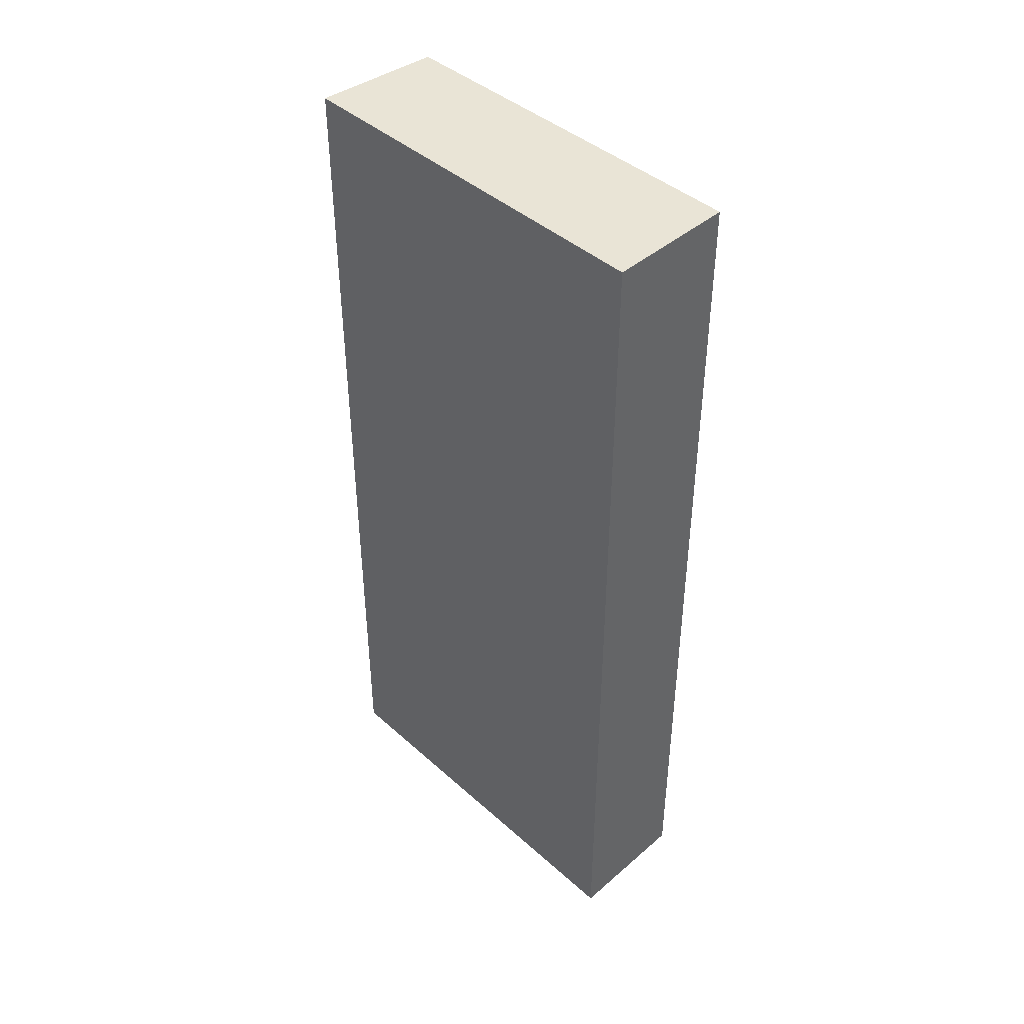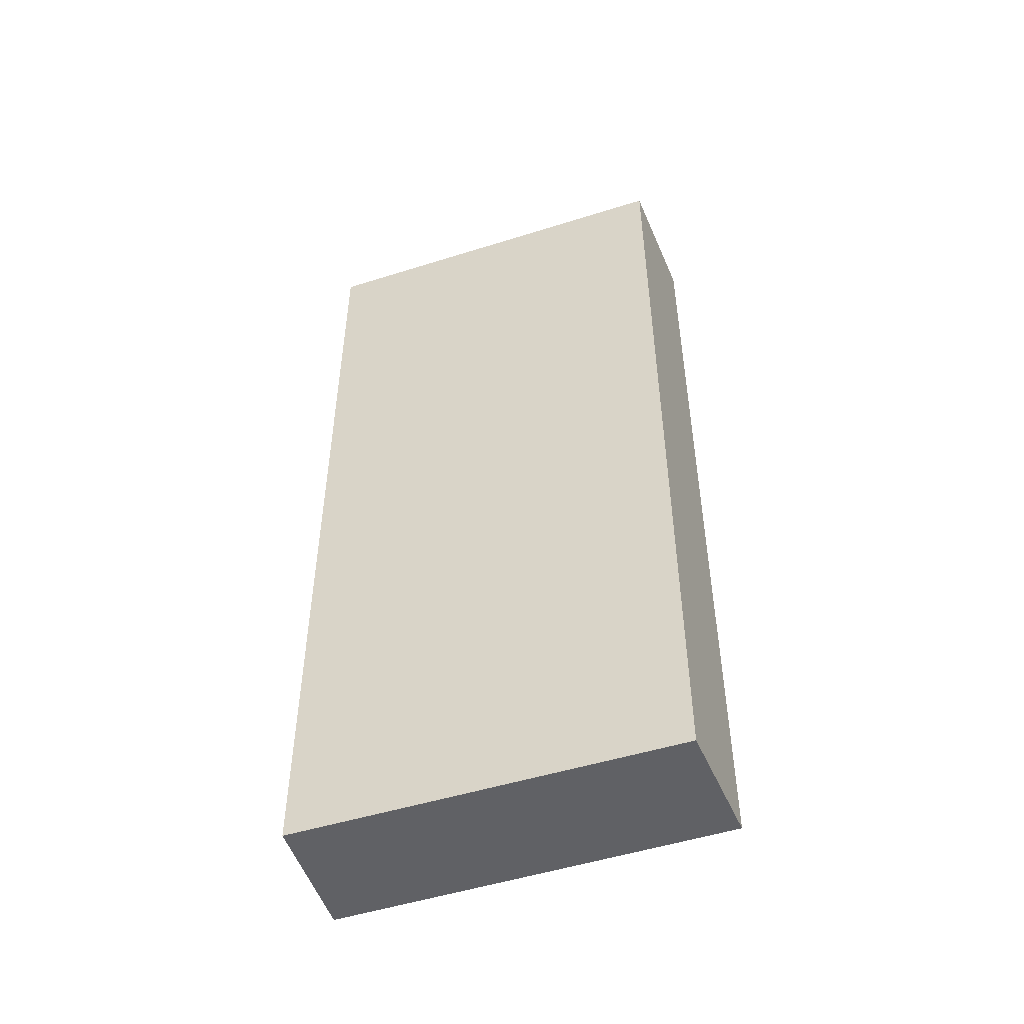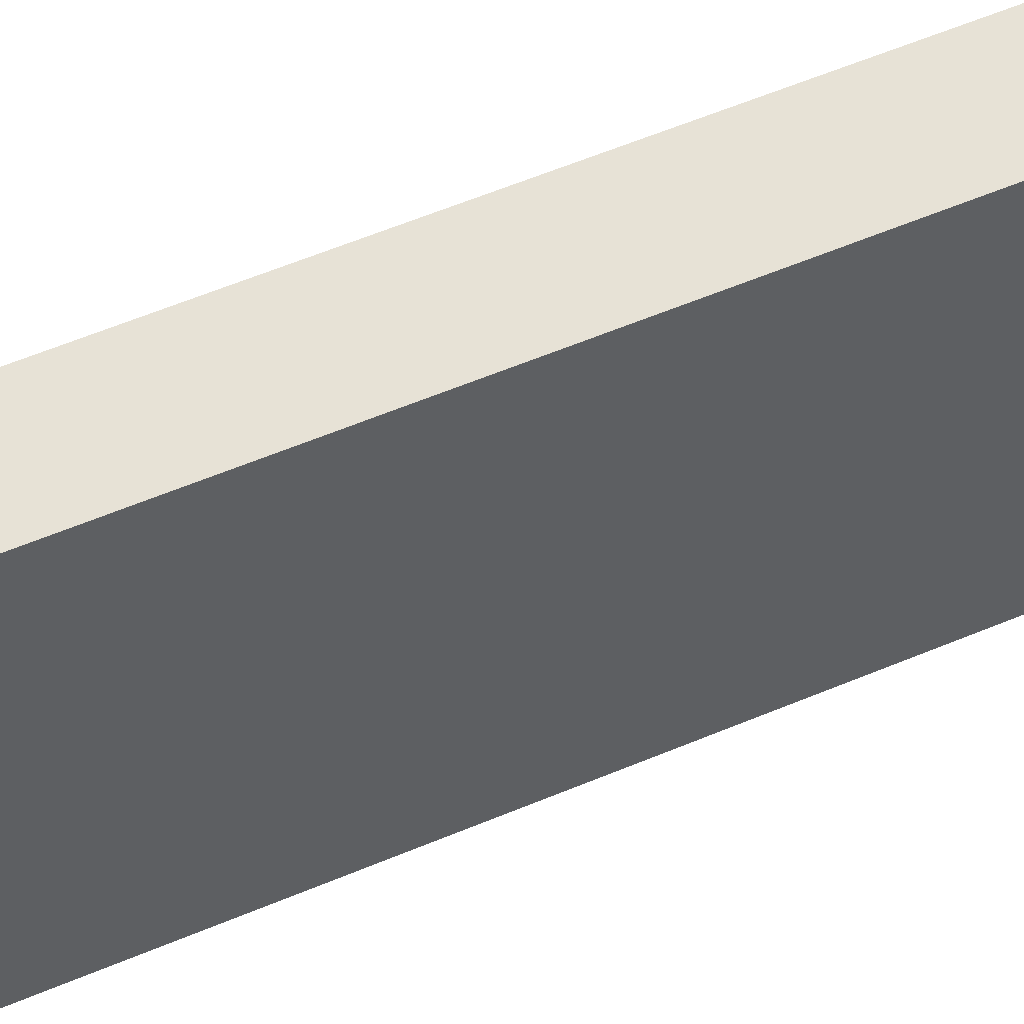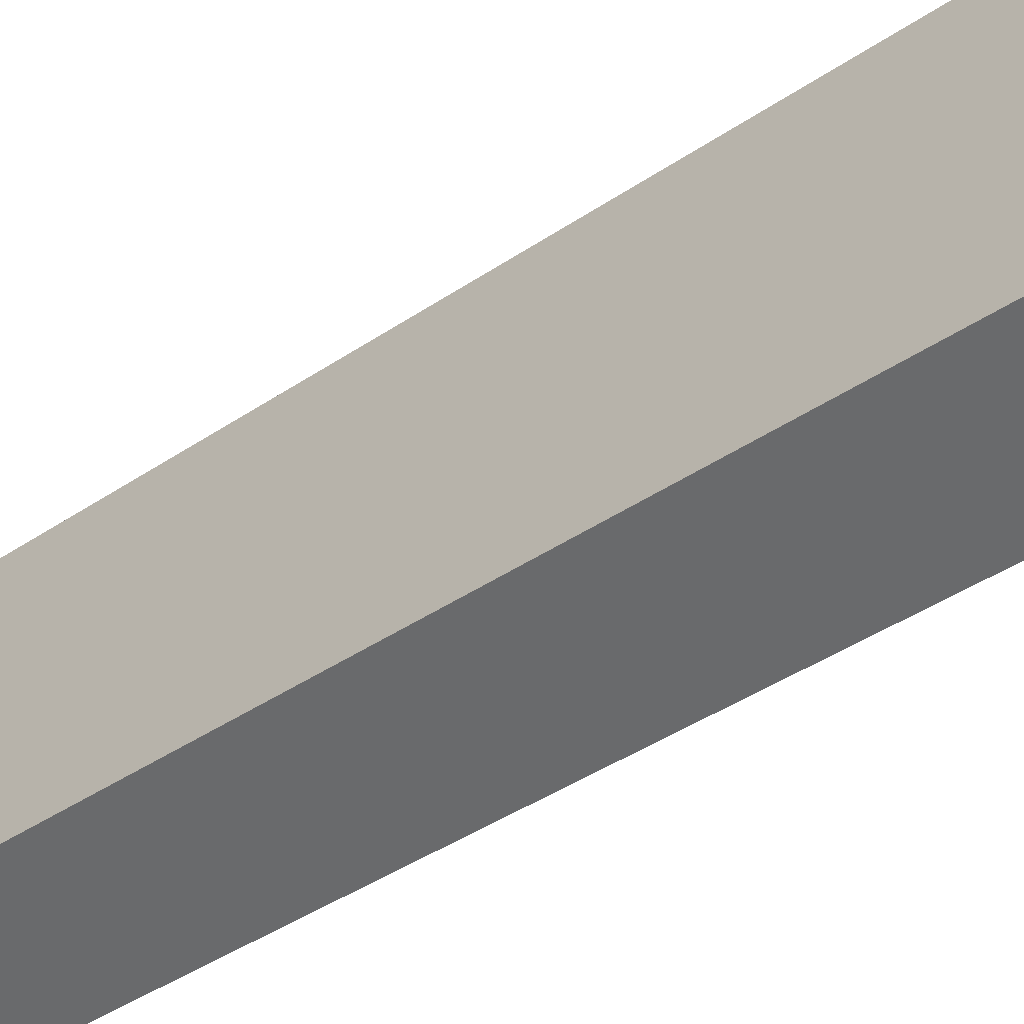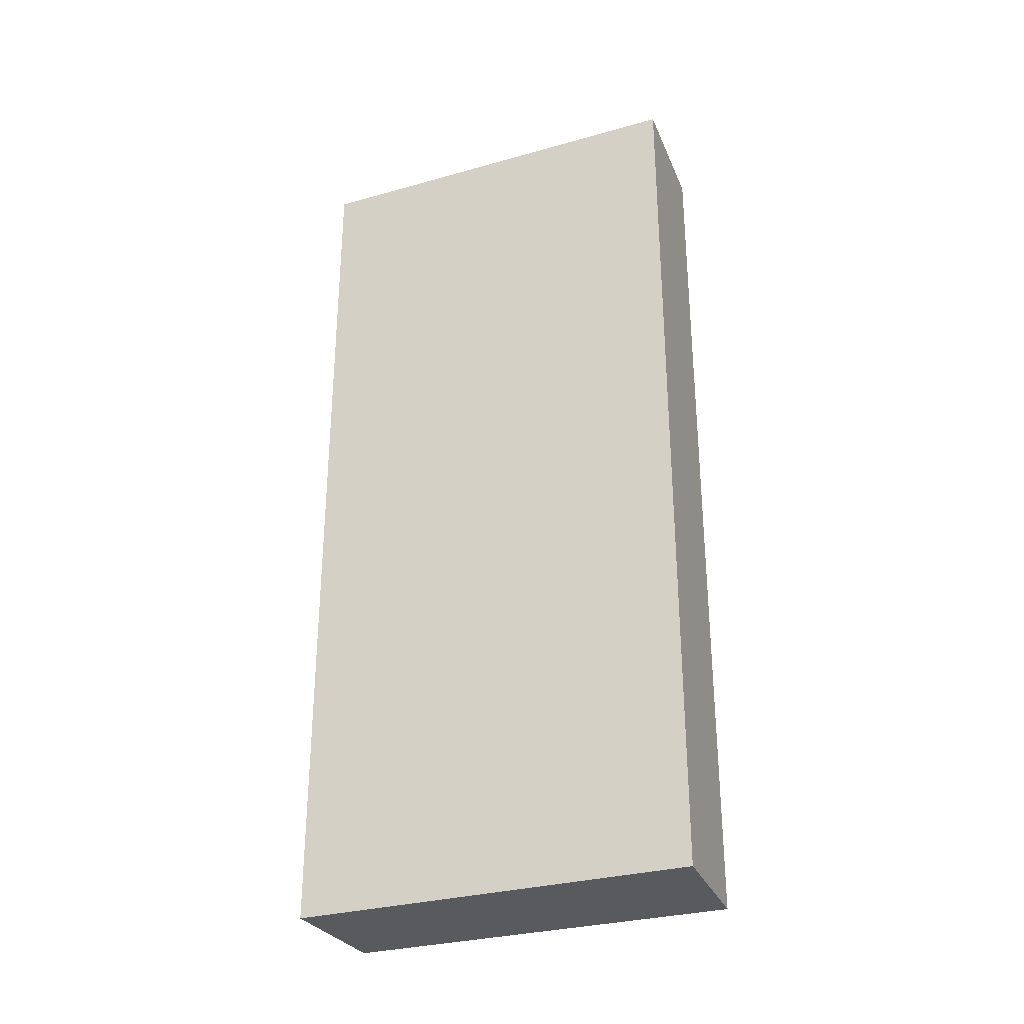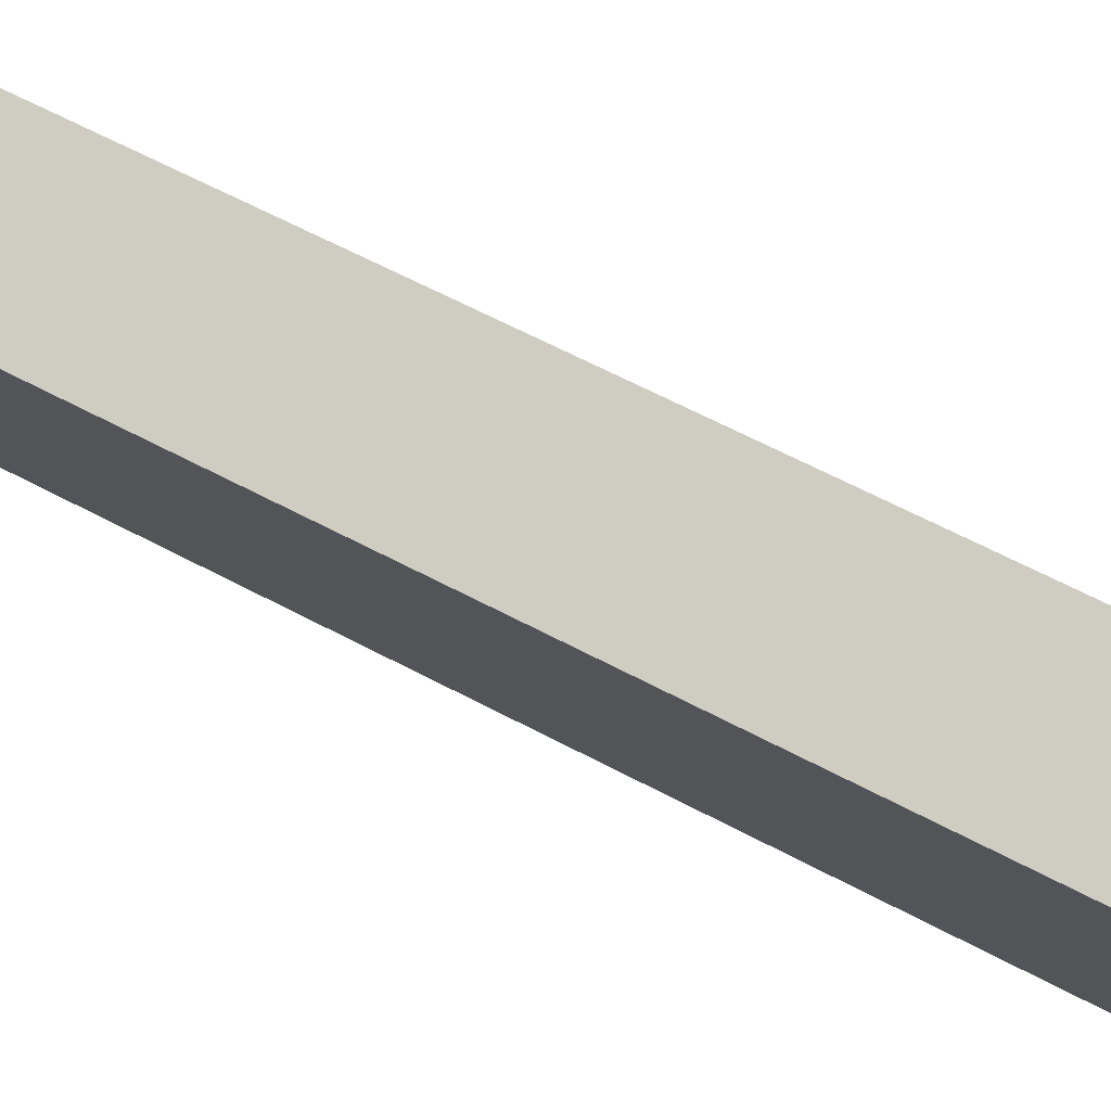
<metadata>
{"format":"obj","ext":"obj","renderer":"f3d","projection":"perspective","resolution":1024,"background":"white","views":[{"elev":42.7,"azim":121.4,"up":"+Y"},{"elev":-49.7,"azim":-85.6,"up":"+Y"},{"elev":66.6,"azim":68.0,"up":"+Z"},{"elev":-43.8,"azim":128.2,"up":"+Z"},{"elev":-30.6,"azim":96.9,"up":"+Y"},{"elev":63.4,"azim":-61.8,"up":"+Z"}]}
</metadata>
<code>
v  0 8.471 5.187e-16
v  2.115 8.471 -3.248
v  0.928 8.471 -3.521
v  1.127 8.471 0.376
v  0.928 2.156e-16 -3.521
v  0 0 0
v  1.127 -2.302e-17 0.376
v  2.115 1.989e-16 -3.248
g defaultobject
f 1 2 3
f 2 1 4
f 5 1 3
f 1 5 6
f 6 4 1
f 4 6 7
f 7 2 4
f 2 7 8
f 8 3 2
f 3 8 5
f 5 7 6
f 7 5 8

</code>
